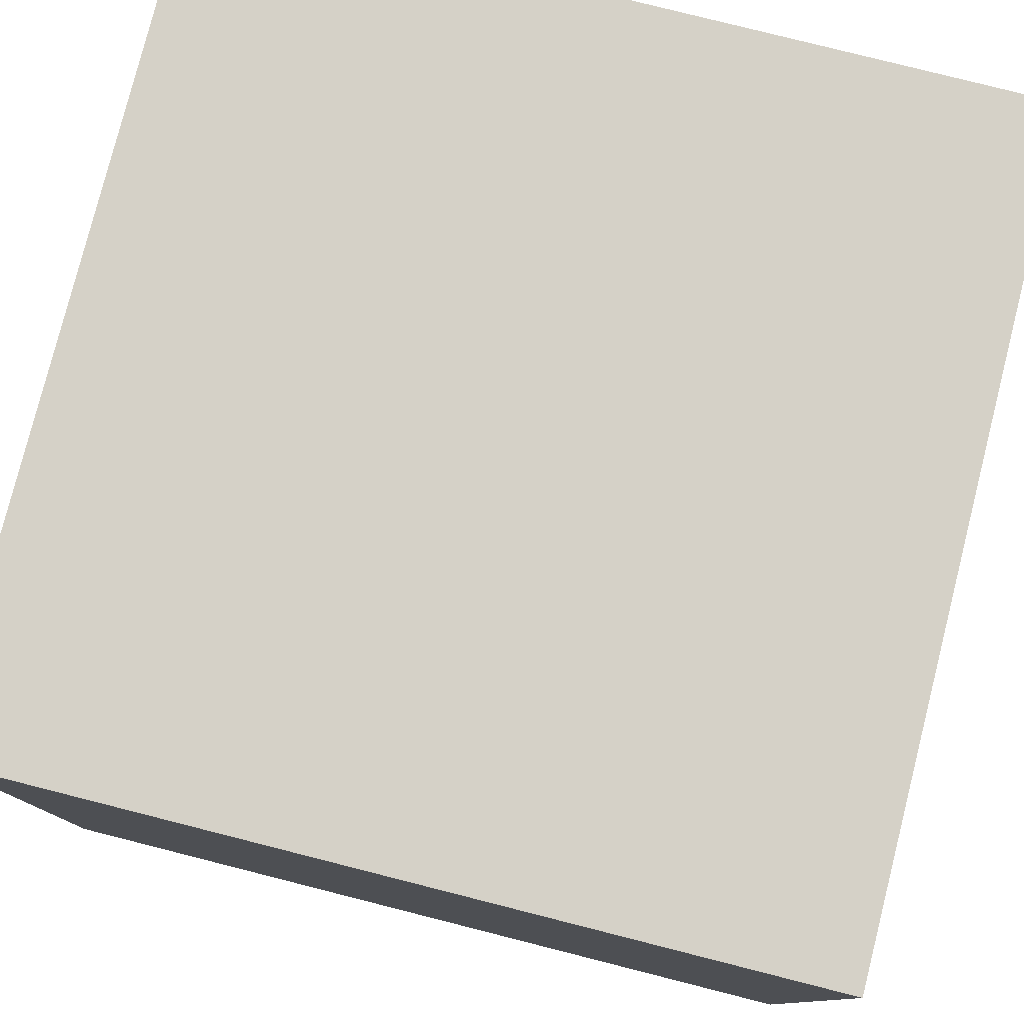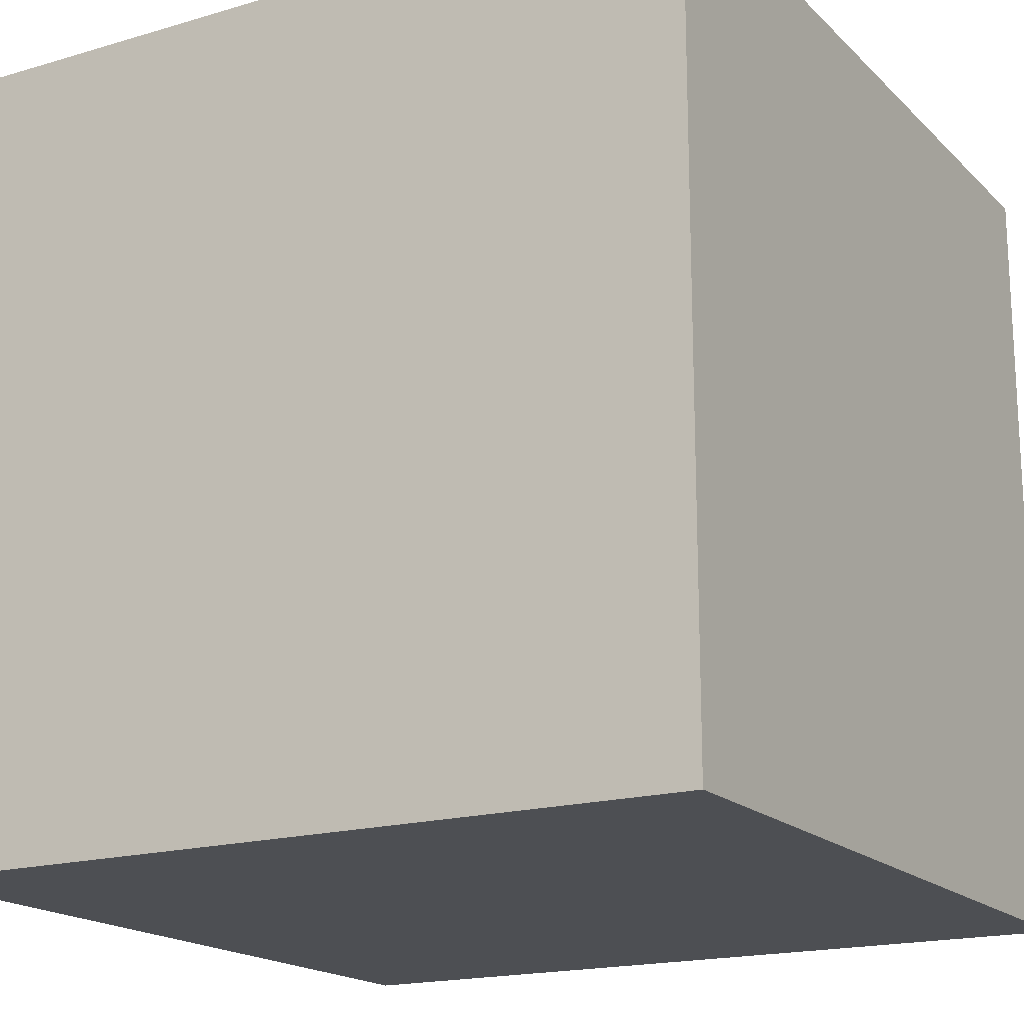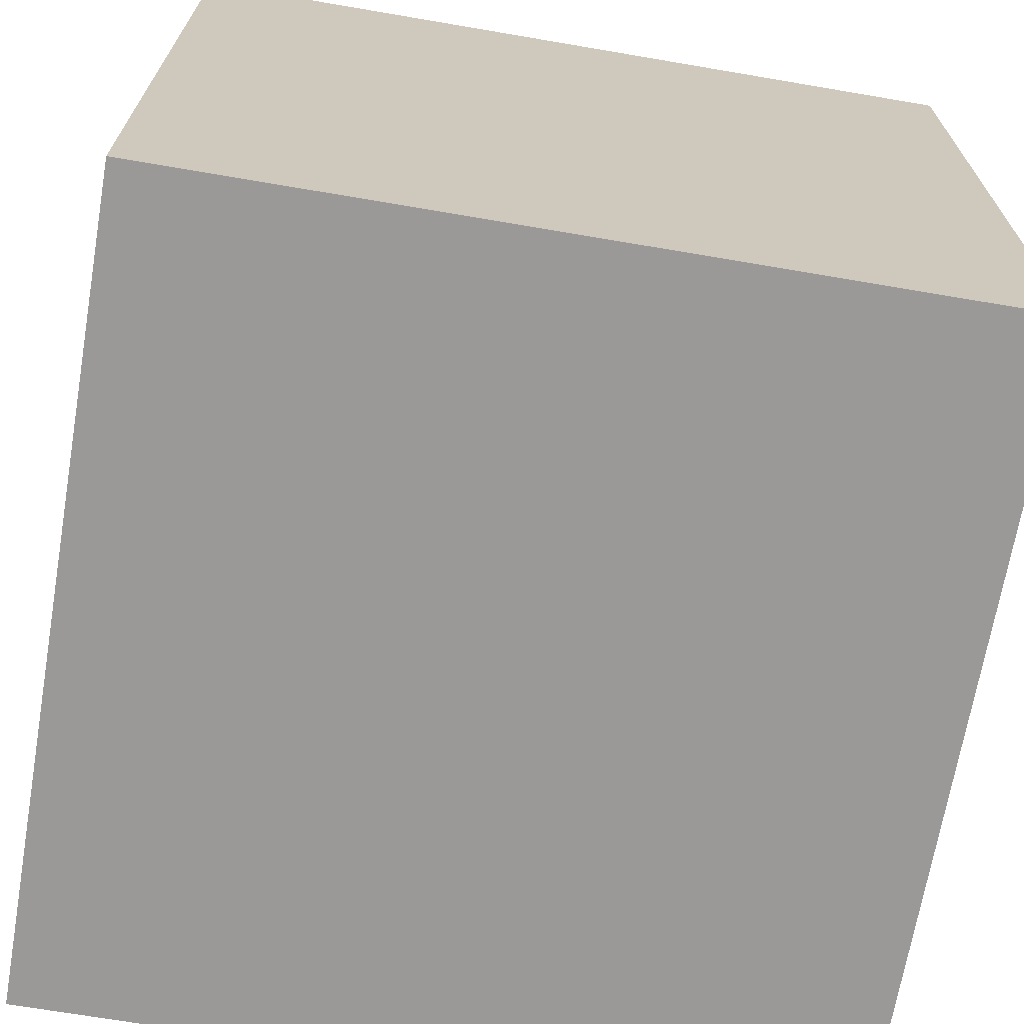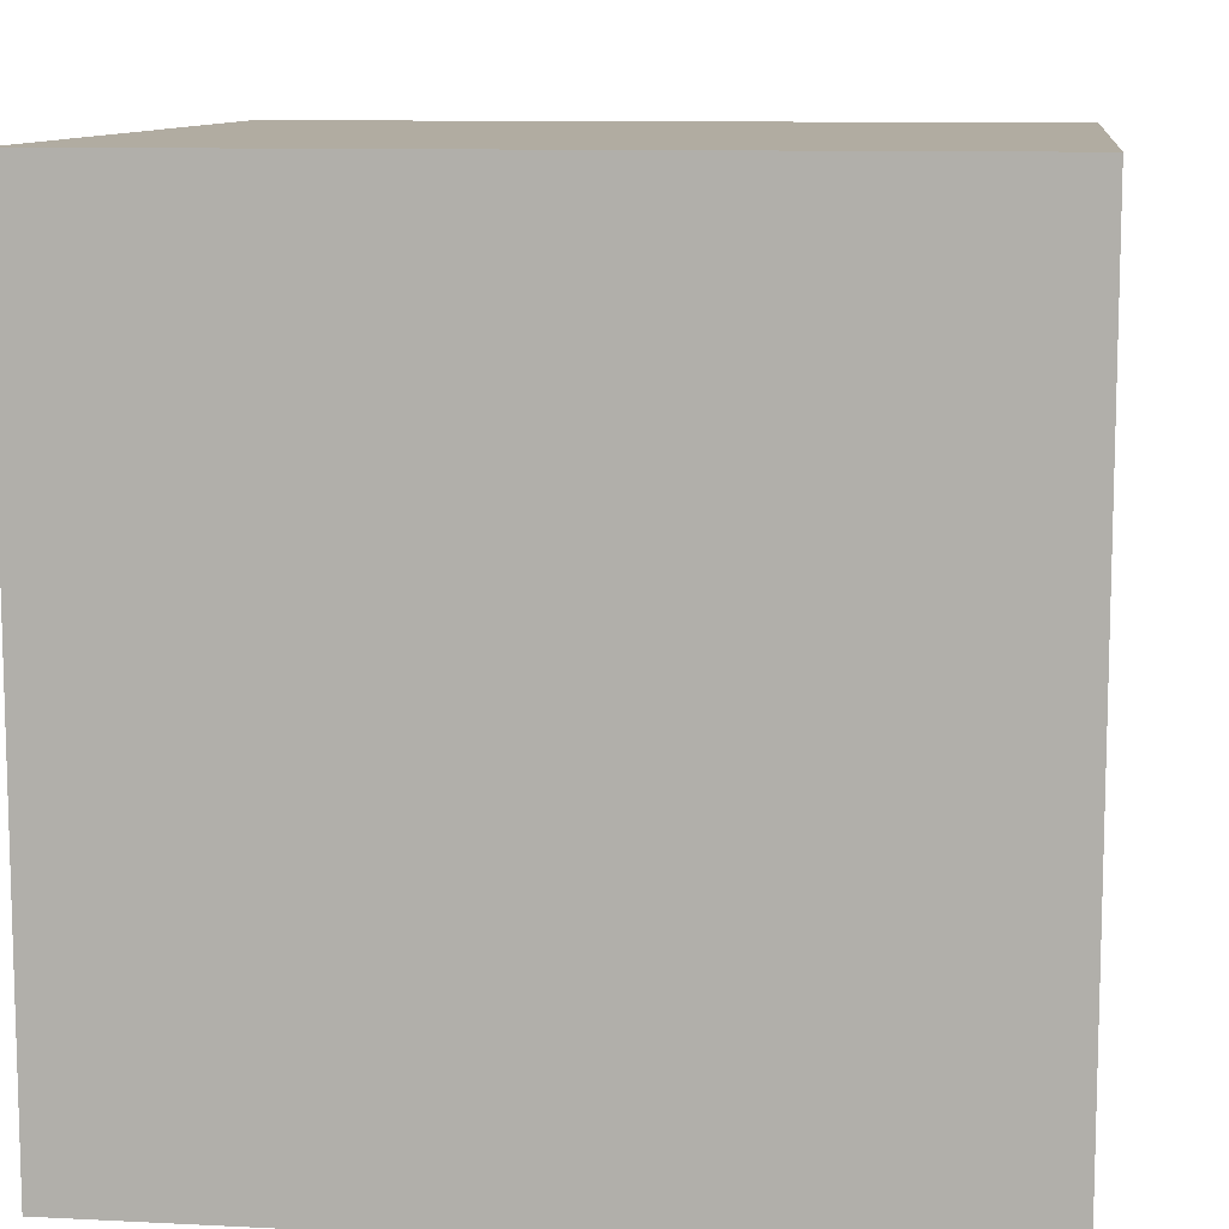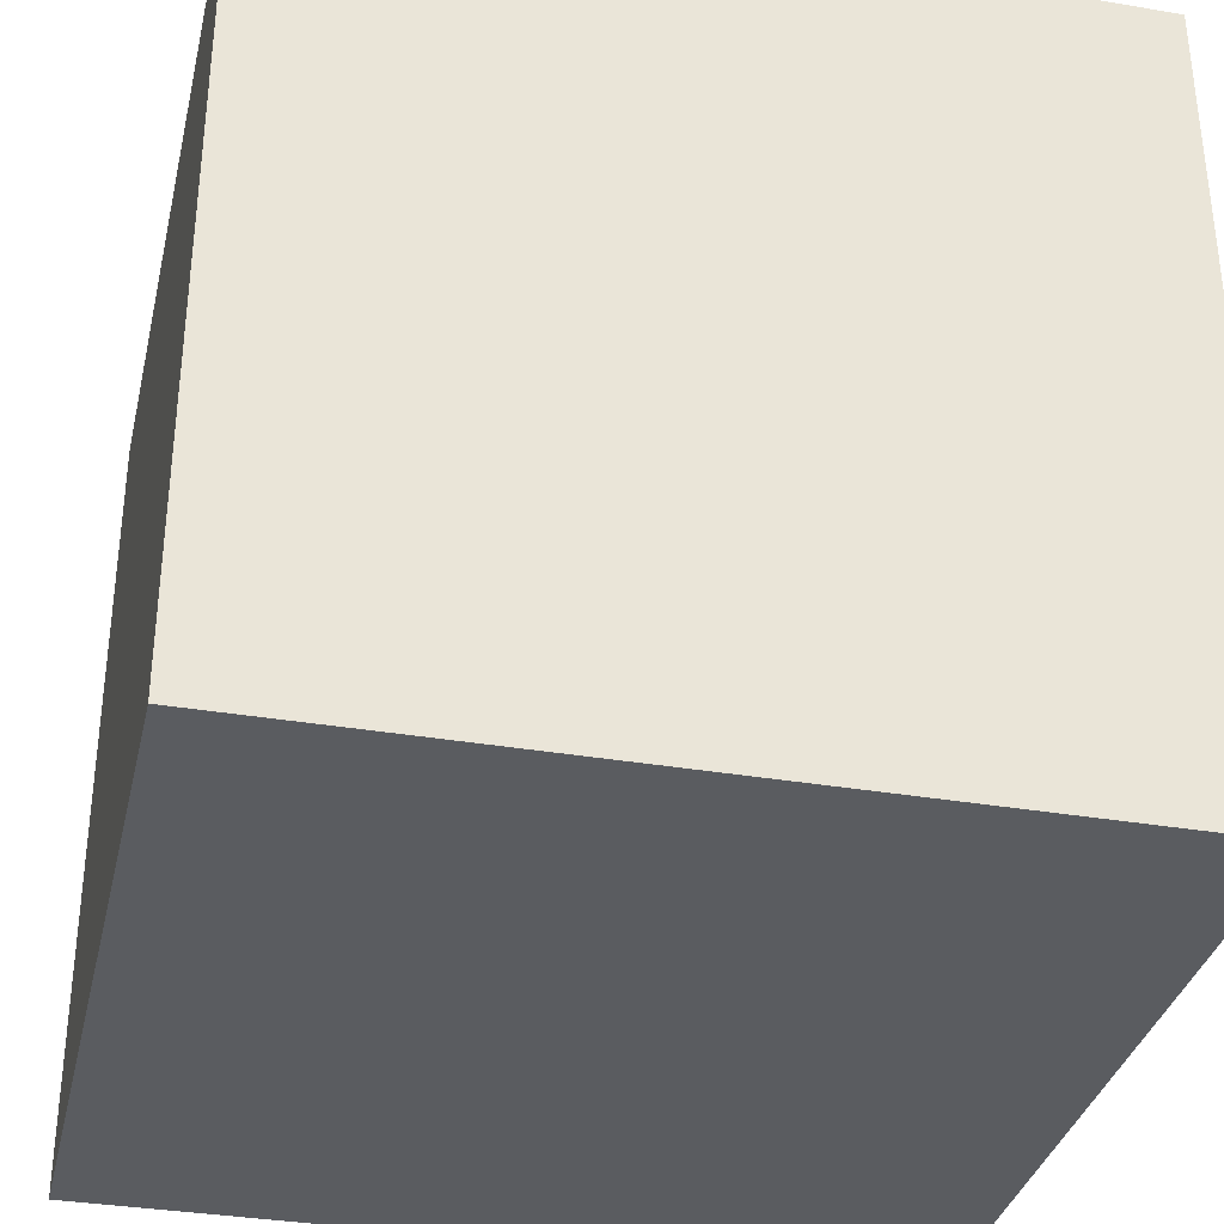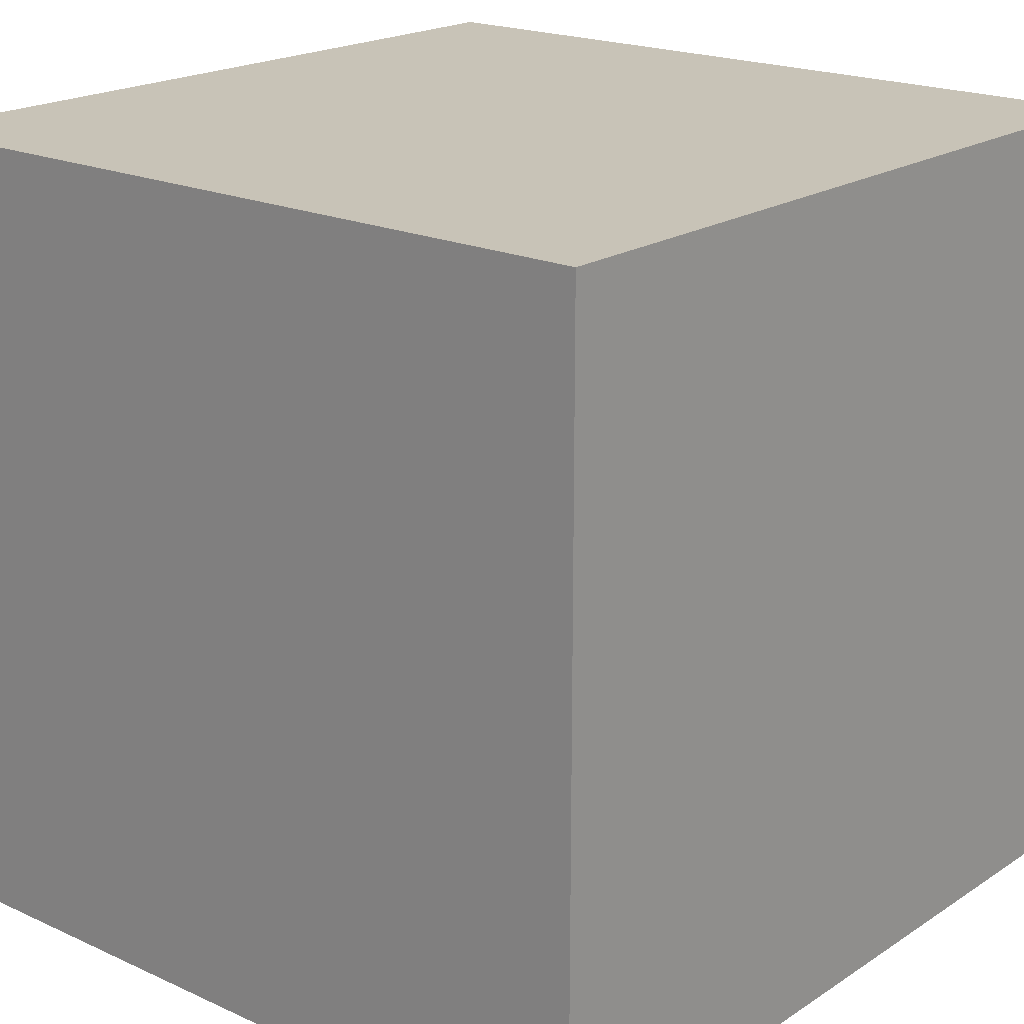
<metadata>
{"format":"obj","ext":"obj","renderer":"f3d","projection":"perspective","resolution":1024,"background":"white","views":[{"elev":79.1,"azim":-75.8,"up":"+Y"},{"elev":-17.9,"azim":-60.0,"up":"+Y"},{"elev":-68.9,"azim":170.3,"up":"+Y"},{"elev":10.2,"azim":-82.7,"up":"+Y"},{"elev":-34.4,"azim":77.1,"up":"+Y"},{"elev":19.8,"azim":-49.9,"up":"+Z"}]}
</metadata>
<code>
o Cube
v -0.15 -0.15 0.15
v -0.15 0.15 0.15
v -0.15 -0.15 -0.15
v -0.15 0.15 -0.15
v 0.15 -0.15 0.15
v 0.15 0.15 0.15
v 0.15 -0.15 -0.15
v 0.15 0.15 -0.15
f 2 3 1
f 4 7 3
f 8 5 7
f 6 1 5
f 7 1 3
f 4 6 8
f 2 4 3
f 4 8 7
f 8 6 5
f 6 2 1
f 7 5 1
f 4 2 6

</code>
